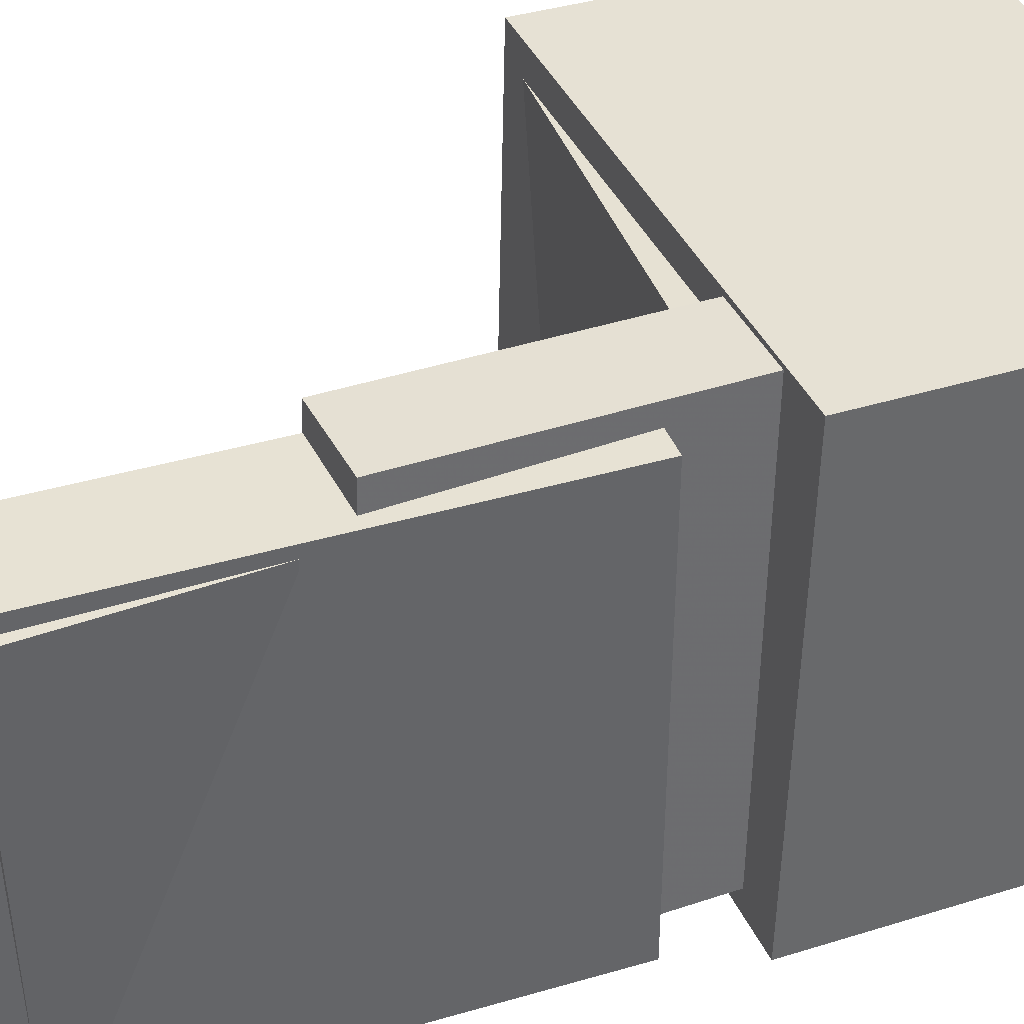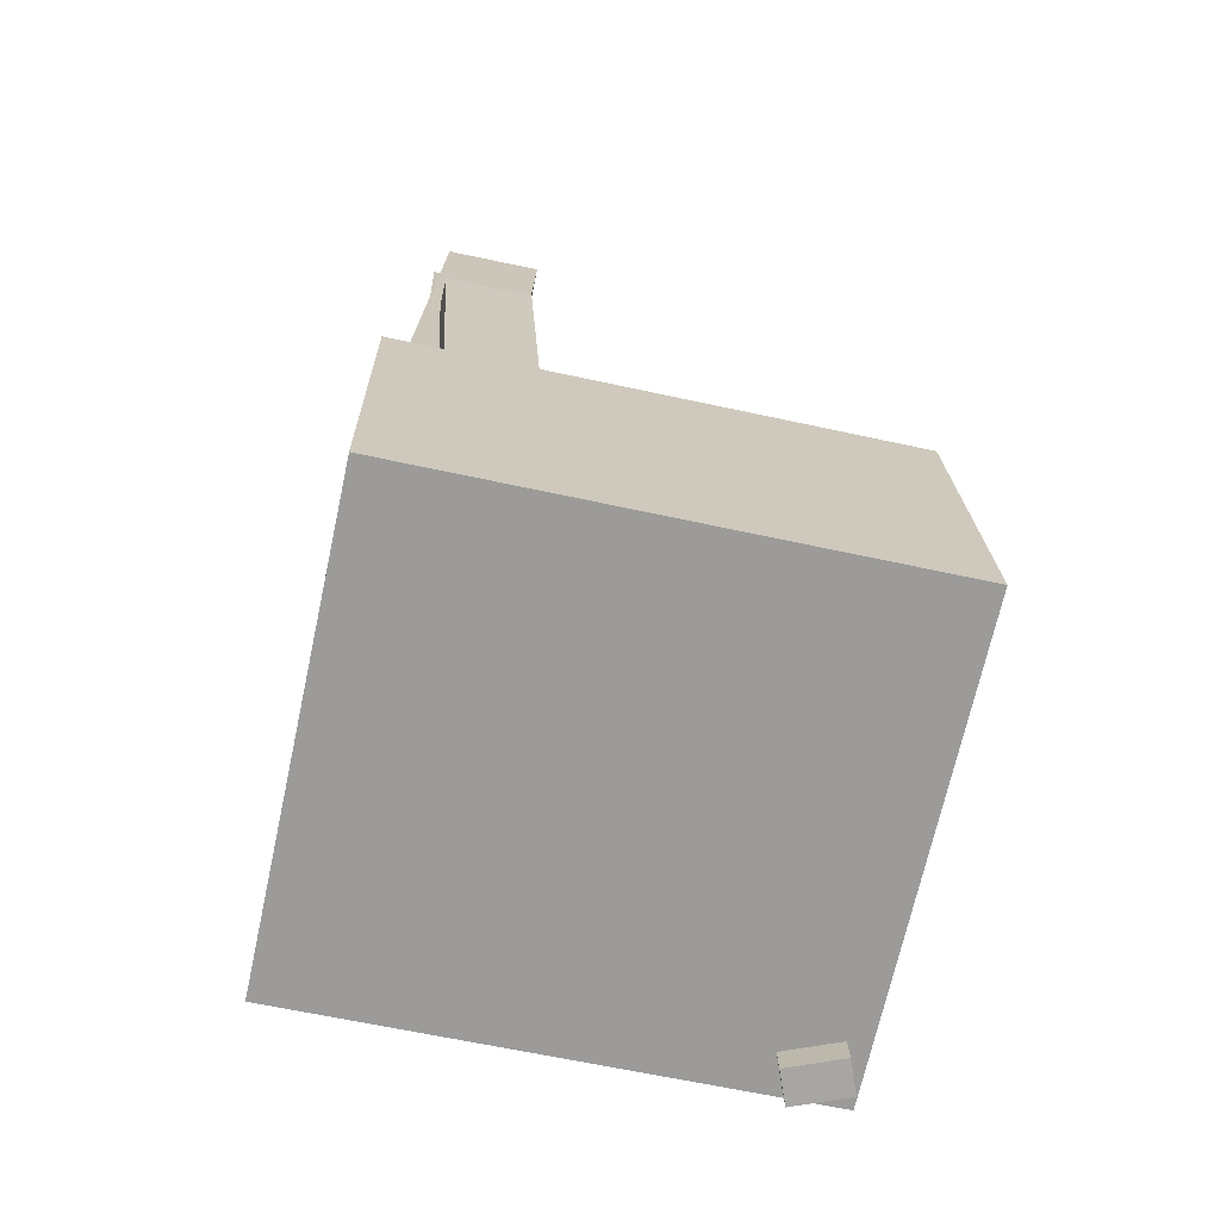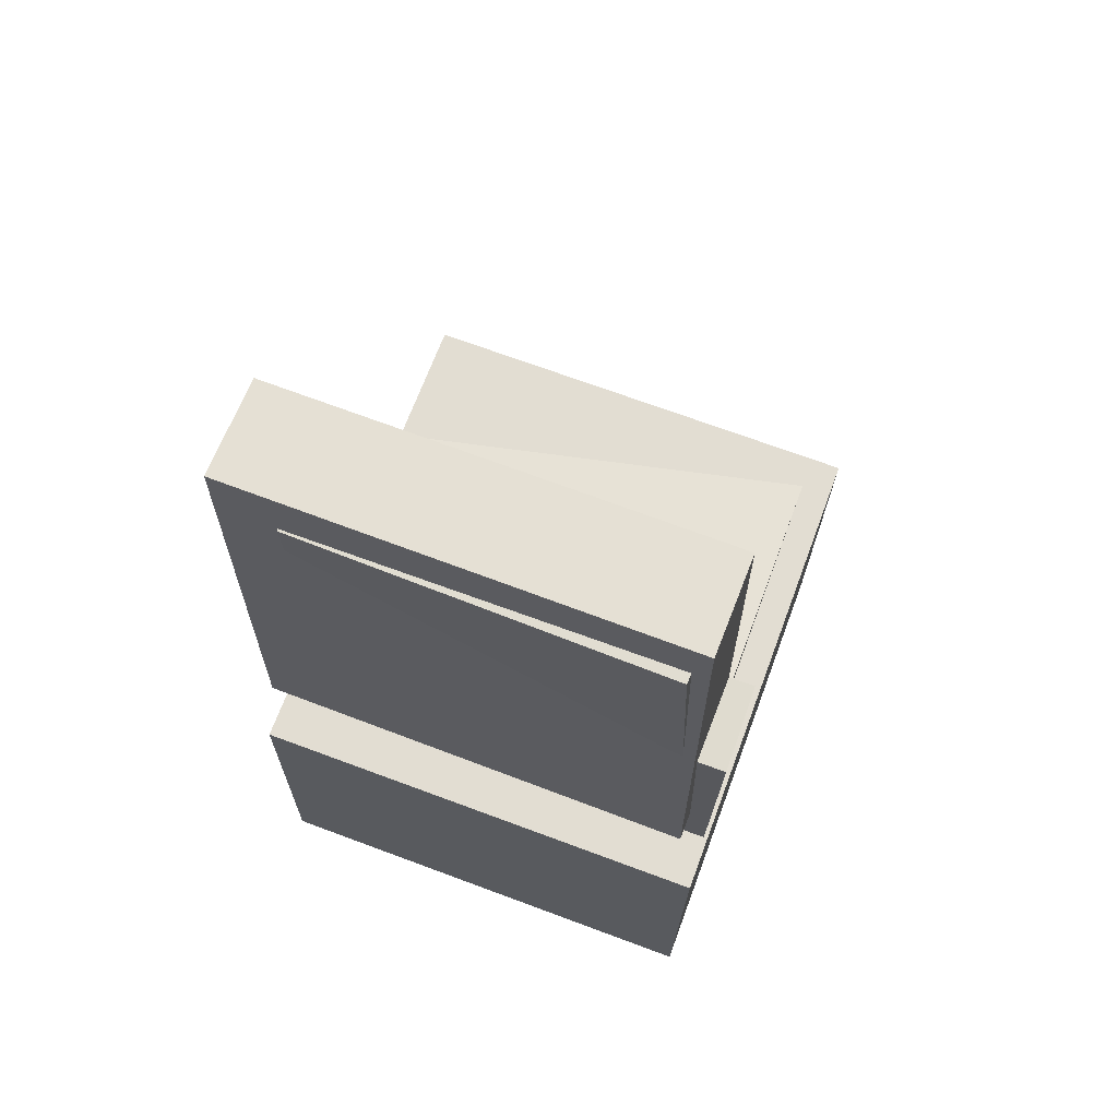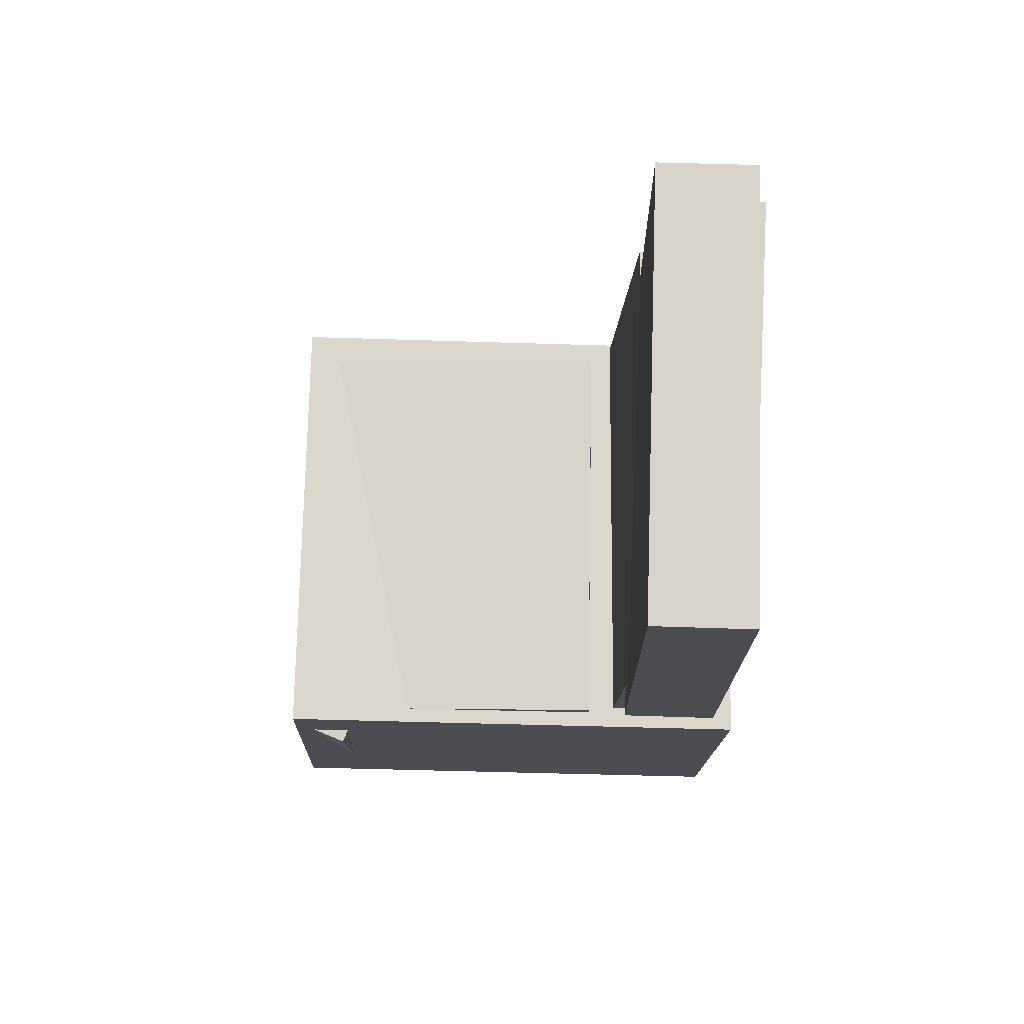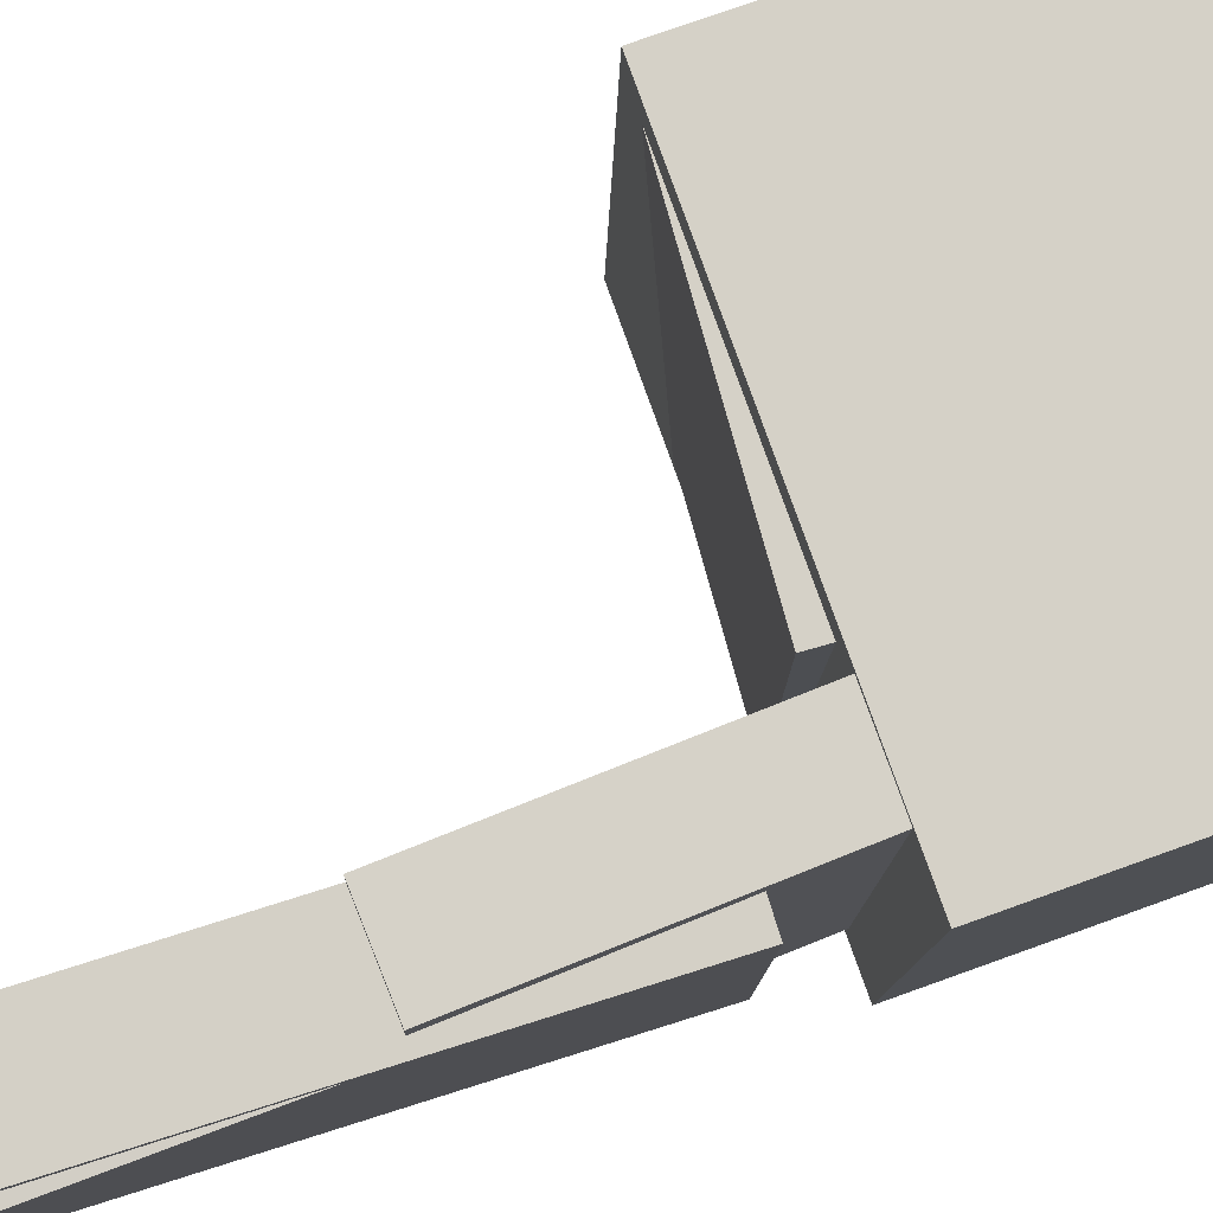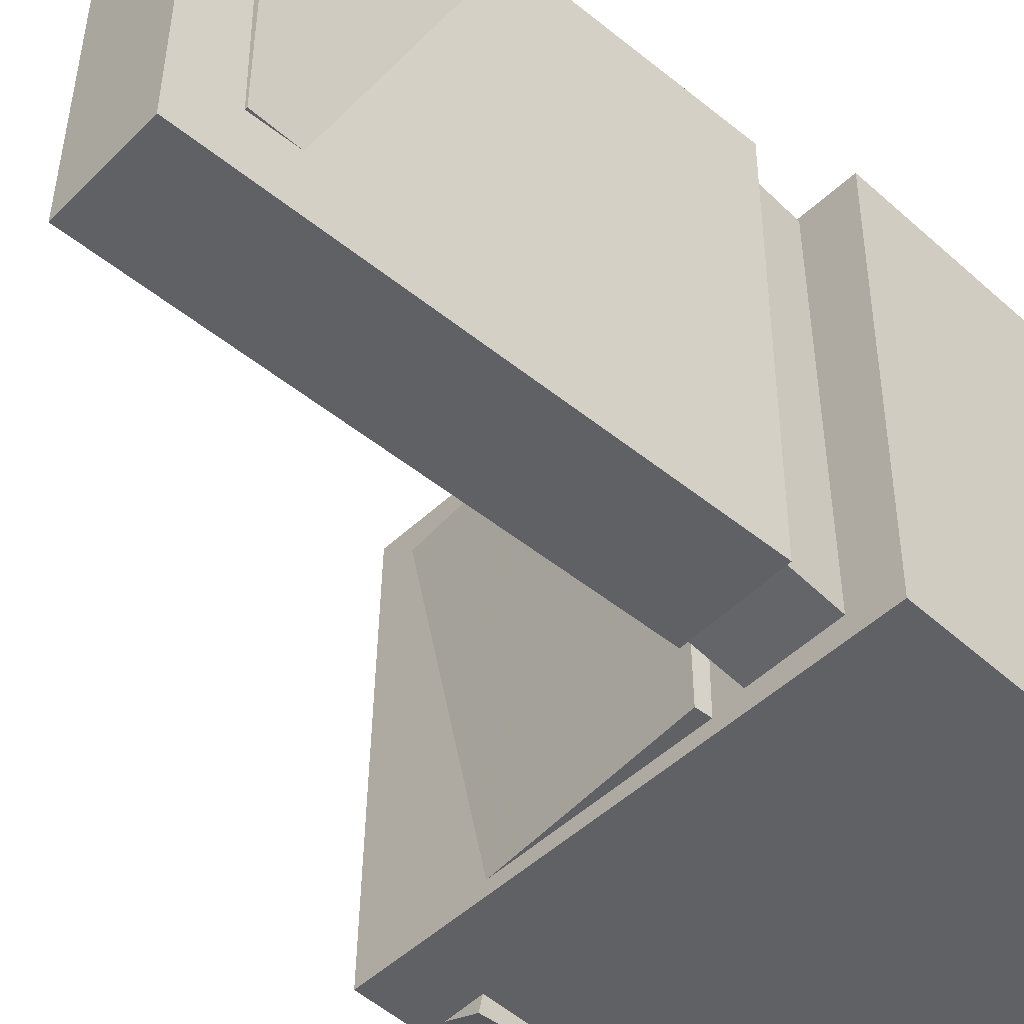
<metadata>
{"format":"obj","ext":"obj","renderer":"f3d","projection":"perspective","resolution":1024,"background":"white","views":[{"elev":39.3,"azim":-110.9,"up":"+Z"},{"elev":-71.3,"azim":-12.1,"up":"+Y"},{"elev":66.5,"azim":-69.4,"up":"+Y"},{"elev":75.0,"azim":-178.6,"up":"+Y"},{"elev":80.0,"azim":-108.1,"up":"+Z"},{"elev":-49.3,"azim":-132.6,"up":"+Z"}]}
</metadata>
<code>
v -0.1976 0.35 -0.1414
v -0.2072 0.3573 0.1662
v -0.1458 0.3521 -0.1398
v -0.1554 0.3593 0.1677
v -0.1912 0.1838 -0.1373
v -0.2007 0.1911 0.1703
v -0.1394 0.1858 -0.1357
v -0.149 0.1931 0.1719
f 1.0 7.0 5.0
f 1.0 3.0 7.0
f 1.0 4.0 3.0
f 1.0 2.0 4.0
f 3.0 8.0 7.0
f 3.0 4.0 8.0
f 5.0 7.0 8.0
f 5.0 8.0 6.0
f 1.0 5.0 6.0
f 1.0 6.0 2.0
f 2.0 6.0 8.0
f 2.0 8.0 4.0
v -0.08849 -0.1226 -0.1792
v -0.08605 -0.1247 0.1727
v -0.08543 -0.05495 -0.1788
v -0.08299 -0.05711 0.1731
v 0.168 -0.1342 -0.1811
v 0.1705 -0.1363 0.1709
v 0.1711 -0.06653 -0.1807
v 0.1735 -0.0687 0.1713
f 9.0 15.0 13.0
f 9.0 11.0 15.0
f 9.0 12.0 11.0
f 9.0 10.0 12.0
f 11.0 16.0 15.0
f 11.0 12.0 16.0
f 13.0 15.0 16.0
f 13.0 16.0 14.0
f 9.0 13.0 14.0
f 9.0 14.0 10.0
f 10.0 14.0 16.0
f 10.0 16.0 12.0
v -0.1124 0.3959 -0.1899
v -0.1158 0.3959 0.1807
v -0.1176 -0.01141 -0.19
v -0.121 -0.01146 0.1806
v -0.1947 0.397 -0.1907
v -0.1981 0.3969 0.1799
v -0.1998 -0.01036 -0.1908
v -0.2032 -0.01041 0.1798
f 17.0 23.0 21.0
f 17.0 19.0 23.0
f 17.0 20.0 19.0
f 17.0 18.0 20.0
f 19.0 24.0 23.0
f 19.0 20.0 24.0
f 21.0 23.0 24.0
f 21.0 24.0 22.0
f 17.0 21.0 22.0
f 17.0 22.0 18.0
f 18.0 22.0 24.0
f 18.0 24.0 20.0
v 0.1531 -0.3844 -0.1914
v 0.153 -0.1158 -0.2056
v 0.198 -0.3835 -0.174
v 0.1978 -0.1149 -0.1882
v 0.1426 -0.383 -0.1645
v 0.1425 -0.1144 -0.1786
v 0.1875 -0.3821 -0.1471
v 0.1873 -0.1134 -0.1613
f 25.0 31.0 29.0
f 25.0 27.0 31.0
f 25.0 28.0 27.0
f 25.0 26.0 28.0
f 27.0 32.0 31.0
f 27.0 28.0 32.0
f 29.0 31.0 32.0
f 29.0 32.0 30.0
f 25.0 29.0 30.0
f 25.0 30.0 26.0
f 26.0 30.0 32.0
f 26.0 32.0 28.0
v -0.1976 0.1688 -0.1637
v -0.1899 0.1563 0.2033
v -0.1255 0.1735 -0.165
v -0.1178 0.1611 0.2019
v -0.1779 -0.1315 -0.1743
v -0.1703 -0.144 0.1927
v -0.1059 -0.1268 -0.1756
v -0.09822 -0.1392 0.1913
f 33.0 39.0 37.0
f 33.0 35.0 39.0
f 33.0 36.0 35.0
f 33.0 34.0 36.0
f 35.0 40.0 39.0
f 35.0 36.0 40.0
f 37.0 39.0 40.0
f 37.0 40.0 38.0
f 33.0 37.0 38.0
f 33.0 38.0 34.0
f 34.0 38.0 40.0
f 34.0 40.0 36.0
v -0.2211 -0.07995 0.1986
v -0.2129 -0.3761 0.1919
v 0.1988 -0.06831 0.1969
v 0.2069 -0.3645 0.1902
v -0.2229 -0.07114 -0.1917
v -0.2147 -0.3673 -0.1984
v 0.1969 -0.0595 -0.1934
v 0.2051 -0.3557 -0.2001
f 41.0 47.0 45.0
f 41.0 43.0 47.0
f 41.0 44.0 43.0
f 41.0 42.0 44.0
f 43.0 48.0 47.0
f 43.0 44.0 48.0
f 45.0 47.0 48.0
f 45.0 48.0 46.0
f 41.0 45.0 46.0
f 41.0 46.0 42.0
f 42.0 46.0 48.0
f 42.0 48.0 44.0

</code>
